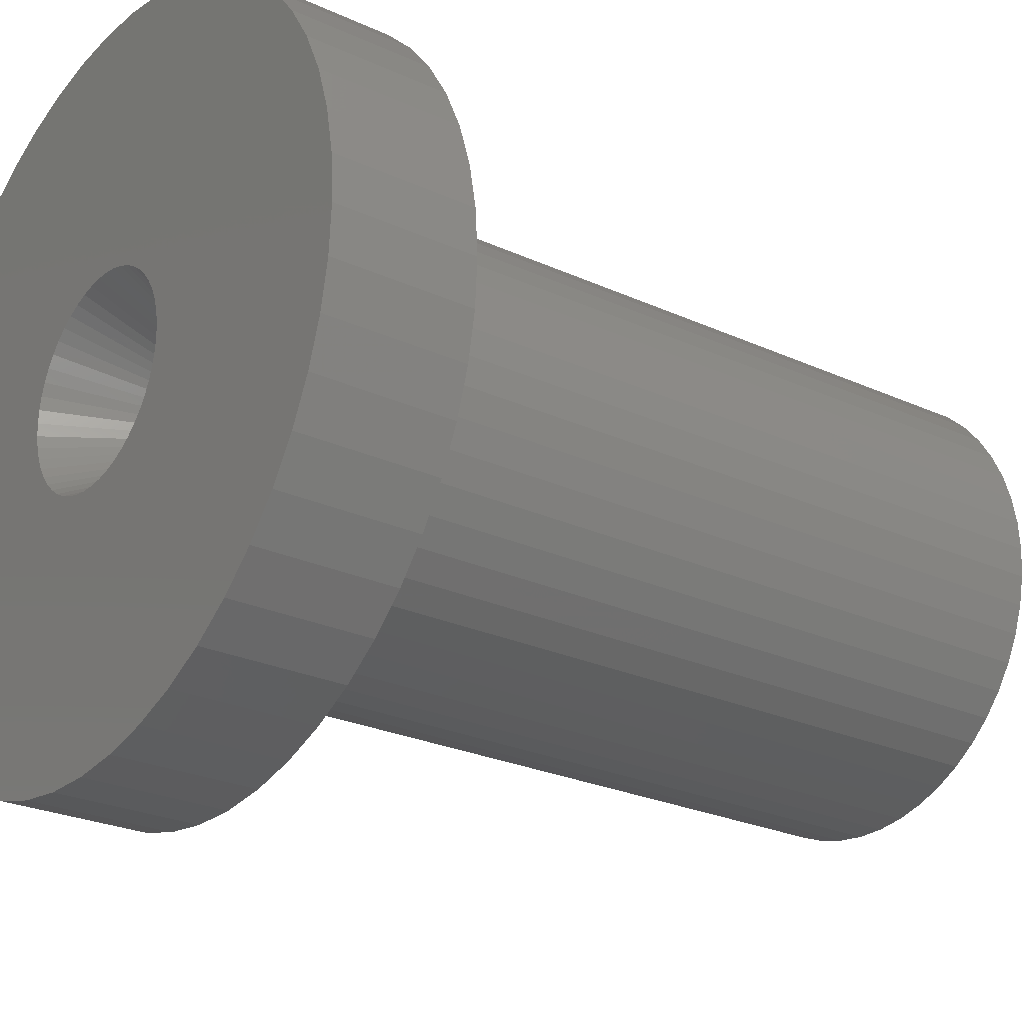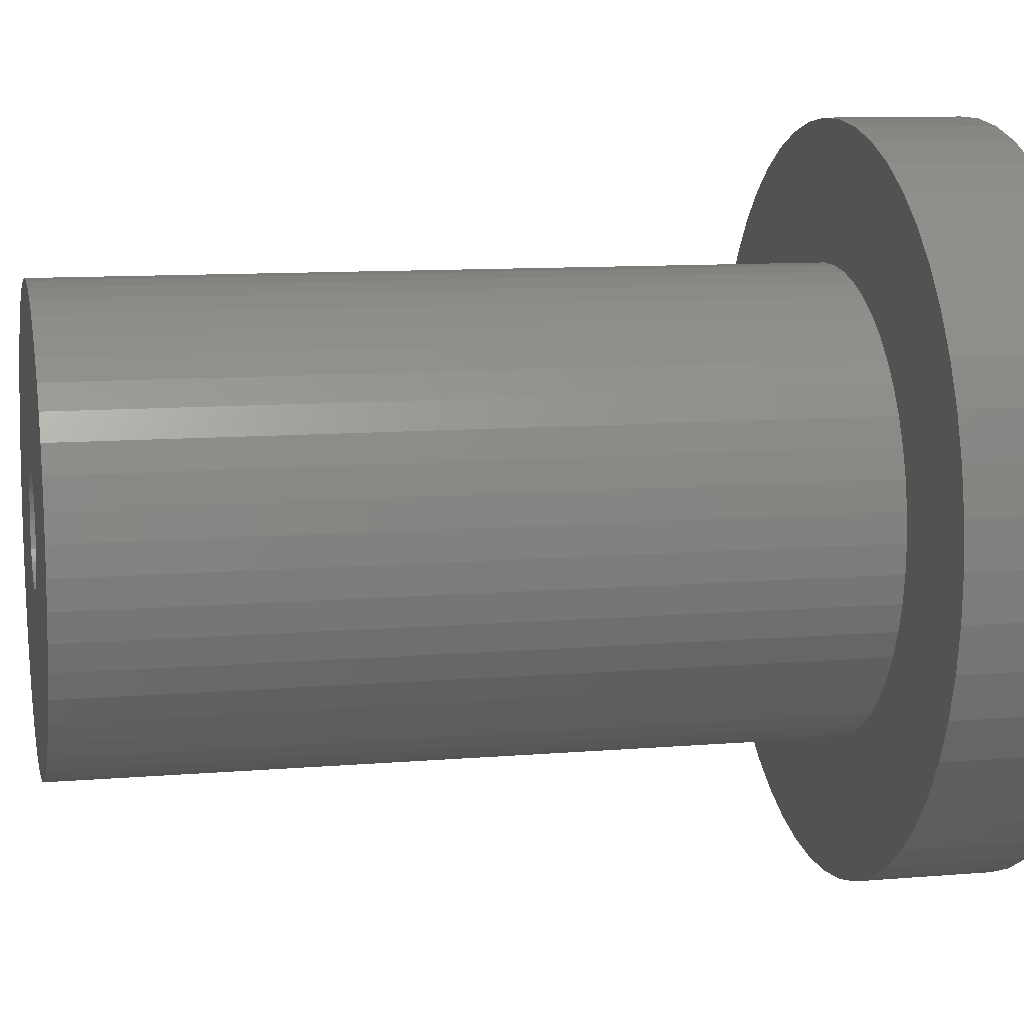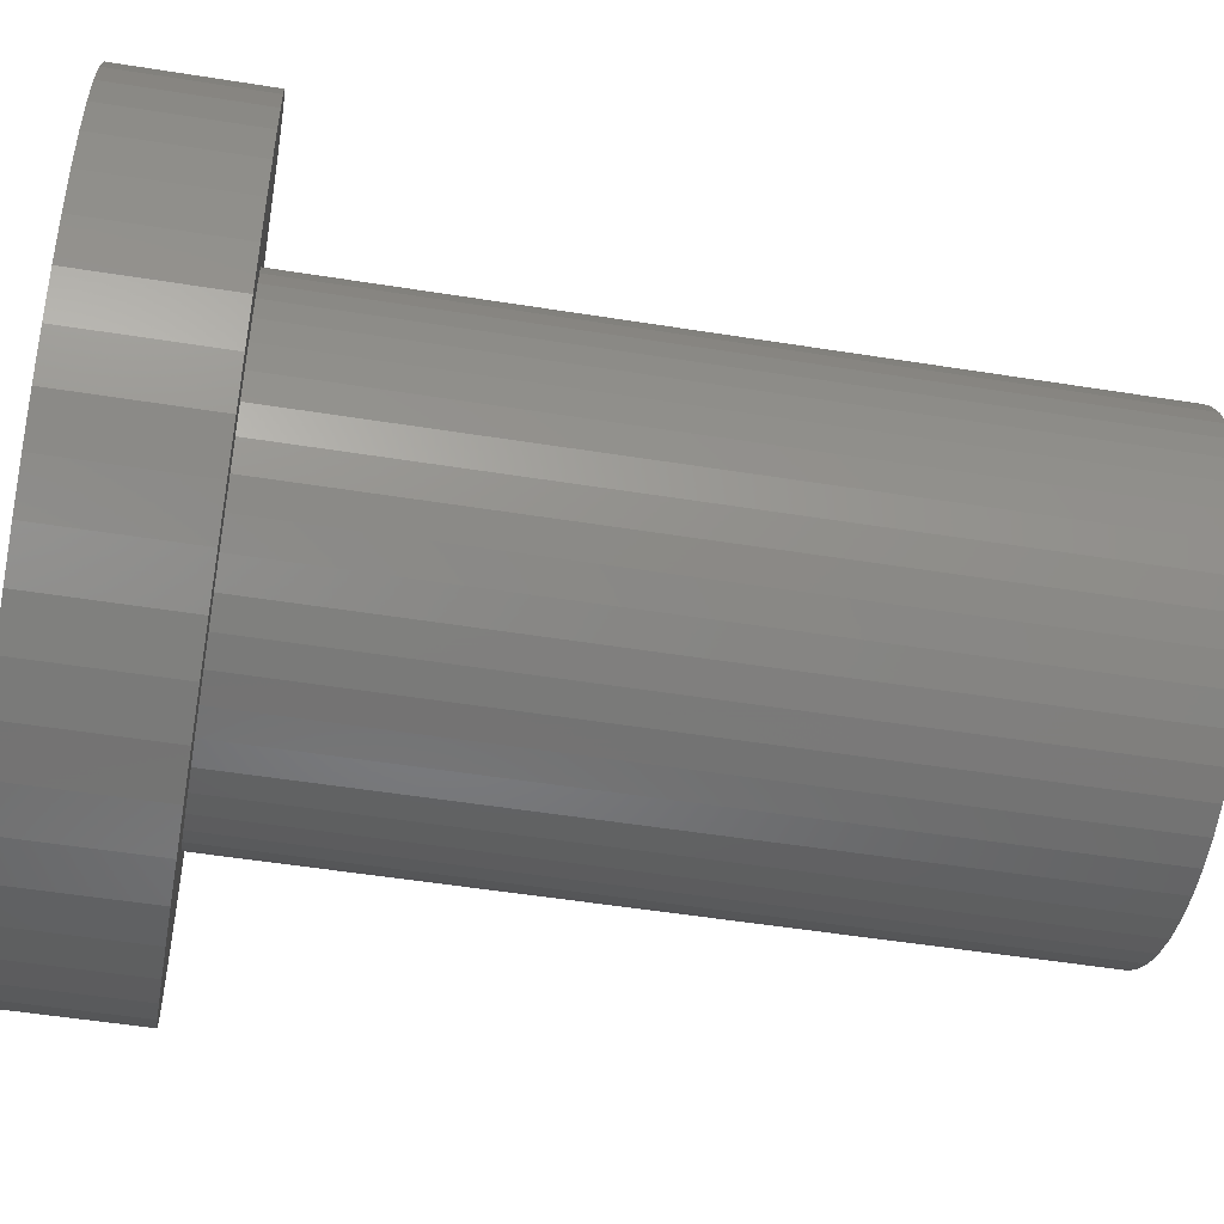
<metadata>
{"format":"stl","ext":"stl","renderer":"f3d","projection":"perspective","resolution":1024,"background":"white","views":[{"elev":-24.9,"azim":53.1,"up":"+Y"},{"elev":10.1,"azim":-102.3,"up":"+Y"},{"elev":-51.1,"azim":80.1,"up":"+Y"}]}
</metadata>
<code>
# stl→obj: 350 verts, 700 faces
v 10 0 -6
v 9.921 1.253 -39
v 9.921 1.253 -6
v 10 0 -39
v -10 0 -39
v -9.921 1.253 -6
v -9.921 1.253 -39
v -10 0 -6
v 0.6279 9.98 -39
v -0.6279 9.98 -6
v 0.6279 9.98 -6
v -0.6279 9.98 -39
v -0.6279 -9.98 -39
v 0.6279 -9.98 -6
v -0.6279 -9.98 -6
v 0.6279 -9.98 -39
v 7.29 6.845 -39
v 6.374 7.705 -6
v 7.29 6.845 -6
v 6.374 7.705 -39
v -6.374 7.705 -39
v -7.29 6.845 -6
v -6.374 7.705 -6
v -7.29 6.845 -39
v -3.09 9.511 -39
v -4.258 9.048 -6
v -3.09 9.511 -6
v -4.258 9.048 -39
v 9.298 3.681 -6
v 8.763 4.818 -39
v 8.763 4.818 -6
v 9.298 3.681 -39
v 8.09 5.878 -39
v 8.09 5.878 -6
v 4.258 9.048 -39
v 3.09 9.511 -6
v 4.258 9.048 -6
v 3.09 9.511 -39
v 1.874 9.823 -6
v 1.874 9.823 -39
v 5.358 8.443 -39
v 5.358 8.443 -6
v -9.298 3.681 -39
v -8.763 4.818 -6
v -8.763 4.818 -39
v -9.298 3.681 -6
v -8.09 5.878 -39
v -8.09 5.878 -6
v -9.686 2.487 -39
v -9.686 2.487 -6
v -5.358 8.443 -6
v -5.358 8.443 -39
v -1.874 9.823 -6
v -1.874 9.823 -39
v 1.874 -9.823 -6
v 1.874 -9.823 -39
v 3.09 -9.511 -39
v 4.258 -9.048 -6
v 3.09 -9.511 -6
v 4.258 -9.048 -39
v 9.686 2.487 -6
v 9.686 2.487 -39
v 4.5 0 0
v 16 0 0
v 15.87 2.005 0
v 4.465 0.564 0
v 15.5 3.979 0
v 15.87 -2.005 0
v 4.359 1.119 0
v 14.88 5.89 0
v 4.465 -0.564 0
v 4.184 1.657 0
v 14.02 7.708 0
v 15.5 -3.979 0
v 3.943 2.168 0
v 12.94 9.405 0
v 4.359 -1.119 0
v 3.641 2.645 0
v 11.66 10.95 0
v 14.88 -5.89 0
v 3.28 3.08 0
v 10.2 12.33 0
v 4.184 -1.657 0
v 2.868 3.467 0
v 8.573 13.51 0
v 14.02 -7.708 0
v 2.411 3.799 0
v 6.812 14.48 0
v 3.943 -2.168 0
v 1.916 4.072 0
v 4.944 15.22 0
v 12.94 -9.405 0
v 3.641 -2.645 0
v 1.391 4.28 0
v 2.998 15.72 0
v 0.8432 4.42 0
v 1.005 15.97 0
v 0.2826 4.491 0
v -0.2826 4.491 0
v -1.005 15.97 0
v -0.8432 4.42 0
v -2.998 15.72 0
v -1.391 4.28 0
v -4.944 15.22 0
v -1.916 4.072 0
v -6.812 14.48 0
v -2.411 3.799 0
v -8.573 13.51 0
v -2.868 3.467 0
v -10.2 12.33 0
v -3.28 3.08 0
v -11.66 10.95 0
v -12.94 9.405 0
v -3.641 2.645 0
v 11.66 -10.95 0
v 3.28 -3.08 0
v 10.2 -12.33 0
v 2.868 -3.467 0
v 8.573 -13.51 0
v 2.411 -3.799 0
v 6.812 -14.48 0
v 1.916 -4.072 0
v 4.944 -15.22 0
v 1.391 -4.28 0
v 2.998 -15.72 0
v 0.8432 -4.42 0
v 1.005 -15.97 0
v 0.2826 -4.491 0
v -0.2826 -4.491 0
v -1.005 -15.97 0
v -0.8432 -4.42 0
v -2.998 -15.72 0
v -1.391 -4.28 0
v -4.944 -15.22 0
v -1.916 -4.072 0
v -6.812 -14.48 0
v -2.411 -3.799 0
v -8.573 -13.51 0
v -2.868 -3.467 0
v -10.2 -12.33 0
v -3.28 -3.08 0
v -11.66 -10.95 0
v -3.641 -2.645 0
v -12.94 -9.405 0
v -3.943 -2.168 0
v -14.02 -7.708 0
v -4.184 -1.657 0
v -14.88 -5.89 0
v -4.359 -1.119 0
v -15.5 -3.979 0
v -4.465 -0.564 0
v -15.87 -2.005 0
v -4.5 0 0
v -3.943 2.168 0
v -14.02 7.708 0
v -4.184 1.657 0
v -14.88 5.89 0
v -4.359 1.119 0
v -15.5 3.979 0
v -4.465 0.564 0
v -15.87 2.005 0
v -16 0 0
v 9.921 -1.253 -6
v 9.921 -1.253 -39
v 5.358 -8.443 -6
v 5.358 -8.443 -39
v 7.29 -6.845 -6
v 8.09 -5.878 -39
v 8.09 -5.878 -6
v 7.29 -6.845 -39
v 9.298 -3.681 -6
v 9.686 -2.487 -39
v 9.686 -2.487 -6
v 9.298 -3.681 -39
v -7.29 -6.845 -39
v -6.374 -7.705 -6
v -7.29 -6.845 -6
v -6.374 -7.705 -39
v -8.763 -4.818 -39
v -9.298 -3.681 -6
v -9.298 -3.681 -39
v -8.763 -4.818 -6
v -8.09 -5.878 -6
v -8.09 -5.878 -39
v 2.375 0 -39
v 2.356 -0.2977 -39
v 2.3 -0.5906 -39
v 2.356 0.2977 -39
v 2.208 -0.8743 -39
v 8.763 -4.818 -39
v 2.081 -1.144 -39
v 2.3 0.5906 -39
v 1.921 -1.396 -39
v 1.731 -1.626 -39
v 6.374 -7.705 -39
v 2.208 0.8743 -39
v 1.514 -1.83 -39
v 1.273 -2.005 -39
v 2.081 1.144 -39
v 1.011 -2.149 -39
v 1.921 1.396 -39
v 0.7339 -2.259 -39
v 0.445 -2.333 -39
v 0.1491 -2.37 -39
v -0.1491 -2.37 -39
v -0.445 -2.333 -39
v -1.874 -9.823 -39
v -0.7339 -2.259 -39
v -3.09 -9.511 -39
v -1.011 -2.149 -39
v -4.258 -9.048 -39
v -1.273 -2.005 -39
v -5.358 -8.443 -39
v -1.514 -1.83 -39
v -1.731 -1.626 -39
v -1.921 -1.396 -39
v 1.731 1.626 -39
v 1.514 1.83 -39
v 1.273 2.005 -39
v 1.011 2.149 -39
v 0.7339 2.259 -39
v 0.445 2.333 -39
v 0.1491 2.37 -39
v -0.1491 2.37 -39
v -0.445 2.333 -39
v -0.7339 2.259 -39
v -1.011 2.149 -39
v -1.273 2.005 -39
v -1.514 1.83 -39
v -1.731 1.626 -39
v -1.921 1.396 -39
v -2.081 1.144 -39
v -2.208 0.8743 -39
v -2.3 0.5906 -39
v -2.356 0.2977 -39
v -2.375 0 -39
v -2.081 -1.144 -39
v -2.208 -0.8743 -39
v -2.3 -0.5906 -39
v -9.686 -2.487 -39
v -2.356 -0.2977 -39
v -9.921 -1.253 -39
v 8.763 -4.818 -6
v -9.686 -2.487 -6
v 6.374 -7.705 -6
v -1.874 -9.823 -6
v -3.09 -9.511 -6
v -4.258 -9.048 -6
v -9.921 -1.253 -6
v -5.358 -8.443 -6
v 15.87 2.005 -6
v 16 0 -6
v -16 0 -6
v -15.87 2.005 -6
v 1.005 15.97 -6
v -1.005 15.97 -6
v -1.005 -15.97 -6
v 1.005 -15.97 -6
v 11.66 10.95 -6
v 10.2 12.33 -6
v -10.2 12.33 -6
v -11.66 10.95 -6
v -4.944 15.22 -6
v -6.812 14.48 -6
v 14.02 7.708 -6
v 14.88 5.89 -6
v 6.812 14.48 -6
v 4.944 15.22 -6
v 2.998 15.72 -6
v 8.573 13.51 -6
v -14.88 5.89 -6
v -14.02 7.708 -6
v -15.5 3.979 -6
v -2.998 15.72 -6
v 2.998 -15.72 -6
v 15.5 3.979 -6
v 12.94 9.405 -6
v -12.94 9.405 -6
v -8.573 13.51 -6
v 15.87 -2.005 -6
v 14.88 -5.89 -6
v 14.02 -7.708 -6
v -14.02 -7.708 -6
v -14.88 -5.89 -6
v -12.94 -9.405 -6
v 15.5 -3.979 -6
v 12.94 -9.405 -6
v 11.66 -10.95 -6
v 10.2 -12.33 -6
v 8.573 -13.51 -6
v 6.812 -14.48 -6
v 4.944 -15.22 -6
v -2.998 -15.72 -6
v -4.944 -15.22 -6
v -6.812 -14.48 -6
v -8.573 -13.51 -6
v -10.2 -12.33 -6
v -11.66 -10.95 -6
v -15.5 -3.979 -6
v -15.87 -2.005 -6
v 2.208 -0.8743 -4.2
v 2.081 -1.144 -4.2
v 2.375 0 -4.2
v 2.356 0.2977 -4.2
v 2.3 -0.5906 -4.2
v -2.3 -0.5906 -4.2
v -2.356 -0.2977 -4.2
v 1.011 -2.149 -4.2
v 1.514 1.83 -4.2
v 1.273 2.005 -4.2
v -0.7339 2.259 -4.2
v -0.445 2.333 -4.2
v 0.445 -2.333 -4.2
v 0.1491 -2.37 -4.2
v -0.445 -2.333 -4.2
v -0.7339 -2.259 -4.2
v -1.921 1.396 -4.2
v 2.356 -0.2977 -4.2
v 1.731 -1.626 -4.2
v 1.921 -1.396 -4.2
v -1.921 -1.396 -4.2
v -1.011 -2.149 -4.2
v -1.731 1.626 -4.2
v -2.356 0.2977 -4.2
v -2.3 0.5906 -4.2
v 1.273 -2.005 -4.2
v -1.273 -2.005 -4.2
v -1.514 -1.83 -4.2
v -1.731 -1.626 -4.2
v 1.011 2.149 -4.2
v -1.273 2.005 -4.2
v -1.011 2.149 -4.2
v -2.081 1.144 -4.2
v -2.375 0 -4.2
v 0.7339 -2.259 -4.2
v 1.514 -1.83 -4.2
v -2.081 -1.144 -4.2
v 2.3 0.5906 -4.2
v 1.731 1.626 -4.2
v 0.445 2.333 -4.2
v -1.514 1.83 -4.2
v -2.208 0.8743 -4.2
v -0.1491 -2.37 -4.2
v 2.081 1.144 -4.2
v 1.921 1.396 -4.2
v -0.1491 2.37 -4.2
v 0.1491 2.37 -4.2
v 0.7339 2.259 -4.2
v -2.208 -0.8743 -4.2
v 2.208 0.8743 -4.2
f 1 2 3
f 2 1 4
f 5 6 7
f 6 5 8
f 9 10 11
f 10 9 12
f 13 14 15
f 14 13 16
f 17 18 19
f 18 17 20
f 21 22 23
f 22 21 24
f 25 26 27
f 26 25 28
f 29 30 31
f 30 29 32
f 31 33 34
f 33 31 30
f 35 36 37
f 36 35 38
f 38 39 36
f 39 38 40
f 41 37 42
f 37 41 35
f 43 44 45
f 44 43 46
f 47 22 24
f 22 47 48
f 49 46 43
f 46 49 50
f 28 51 26
f 51 28 52
f 12 53 10
f 53 12 54
f 16 55 14
f 55 16 56
f 57 58 59
f 58 57 60
f 61 32 29
f 32 61 62
f 3 62 61
f 62 3 2
f 34 17 19
f 17 34 33
f 40 11 39
f 11 40 9
f 20 42 18
f 42 20 41
f 45 48 47
f 48 45 44
f 7 50 49
f 50 7 6
f 63 64 65
f 66 65 67
f 64 63 68
f 69 67 70
f 71 68 63
f 72 70 73
f 68 71 74
f 75 73 76
f 77 74 71
f 78 76 79
f 74 77 80
f 81 79 82
f 83 80 77
f 84 82 85
f 80 83 86
f 87 85 88
f 89 86 83
f 90 88 91
f 86 89 92
f 93 92 89
f 65 66 63
f 67 69 66
f 70 72 69
f 73 75 72
f 76 78 75
f 79 81 78
f 94 91 95
f 82 84 81
f 85 87 84
f 88 90 87
f 91 94 90
f 96 95 97
f 95 96 94
f 97 98 96
f 97 99 98
f 100 99 97
f 99 100 101
f 102 101 100
f 101 102 103
f 104 103 102
f 103 104 105
f 106 105 104
f 105 106 107
f 108 107 106
f 107 108 109
f 110 109 108
f 109 110 111
f 112 111 110
f 113 114 112
f 111 112 114
f 92 93 115
f 116 115 93
f 115 116 117
f 118 117 116
f 117 118 119
f 120 119 118
f 119 120 121
f 122 121 120
f 121 122 123
f 124 123 122
f 123 124 125
f 126 125 124
f 125 126 127
f 128 127 126
f 129 127 128
f 130 129 131
f 129 130 127
f 132 131 133
f 134 133 135
f 136 135 137
f 138 137 139
f 131 132 130
f 140 139 141
f 142 141 143
f 144 143 145
f 146 145 147
f 148 147 149
f 150 149 151
f 133 134 132
f 152 151 153
f 114 113 154
f 155 154 113
f 135 136 134
f 154 155 156
f 137 138 136
f 157 156 155
f 139 140 138
f 156 157 158
f 141 142 140
f 159 158 157
f 143 144 142
f 158 159 160
f 145 146 144
f 161 160 159
f 147 148 146
f 160 161 153
f 149 150 148
f 162 153 161
f 151 152 150
f 153 162 152
f 52 23 51
f 23 52 21
f 54 27 53
f 27 54 25
f 163 4 1
f 4 163 164
f 60 165 58
f 165 60 166
f 167 168 169
f 168 167 170
f 171 172 173
f 172 171 174
f 173 164 163
f 164 173 172
f 175 176 177
f 176 175 178
f 179 180 181
f 180 179 182
f 175 183 184
f 183 175 177
f 185 4 164
f 186 164 172
f 4 185 2
f 187 172 174
f 188 2 185
f 189 174 190
f 2 188 62
f 191 190 168
f 192 62 188
f 193 168 170
f 62 192 32
f 194 170 195
f 196 32 192
f 197 195 166
f 32 196 30
f 198 166 60
f 199 30 196
f 200 60 57
f 30 199 33
f 201 33 199
f 164 186 185
f 172 187 186
f 174 189 187
f 190 191 189
f 168 193 191
f 202 57 56
f 170 194 193
f 195 197 194
f 166 198 197
f 60 200 198
f 57 202 200
f 203 56 16
f 56 203 202
f 16 204 203
f 16 205 204
f 13 205 16
f 205 13 206
f 207 206 13
f 206 207 208
f 209 208 207
f 208 209 210
f 211 210 209
f 210 211 212
f 213 212 211
f 212 213 214
f 178 214 213
f 214 178 215
f 175 215 178
f 215 175 216
f 184 216 175
f 33 201 17
f 217 17 201
f 17 217 20
f 218 20 217
f 20 218 41
f 219 41 218
f 41 219 35
f 220 35 219
f 35 220 38
f 221 38 220
f 38 221 40
f 222 40 221
f 40 222 9
f 223 9 222
f 224 9 223
f 12 224 225
f 224 12 9
f 54 225 226
f 25 226 227
f 28 227 228
f 52 228 229
f 21 229 230
f 225 54 12
f 24 230 231
f 47 231 232
f 45 232 233
f 43 233 234
f 49 234 235
f 7 235 236
f 216 184 237
f 226 25 54
f 179 237 184
f 227 28 25
f 237 179 238
f 228 52 28
f 181 238 179
f 229 21 52
f 238 181 239
f 230 24 21
f 240 239 181
f 231 47 24
f 239 240 241
f 232 45 47
f 242 241 240
f 233 43 45
f 241 242 236
f 234 49 43
f 5 236 242
f 235 7 49
f 236 5 7
f 169 190 243
f 190 169 168
f 181 244 240
f 244 181 180
f 56 59 55
f 59 56 57
f 195 167 245
f 167 195 170
f 166 245 165
f 245 166 195
f 243 174 171
f 174 243 190
f 207 15 246
f 15 207 13
f 211 247 248
f 247 211 209
f 209 246 247
f 246 209 207
f 184 182 179
f 182 184 183
f 240 249 242
f 249 240 244
f 242 8 5
f 8 242 249
f 213 248 250
f 248 213 211
f 178 250 176
f 250 178 213
f 64 251 65
f 251 64 252
f 253 161 254
f 161 253 162
f 255 100 97
f 100 255 256
f 257 127 130
f 127 257 258
f 259 82 79
f 82 259 260
f 261 112 110
f 112 261 262
f 263 106 104
f 106 263 264
f 70 265 73
f 265 70 266
f 267 91 88
f 91 267 268
f 268 95 91
f 95 268 269
f 270 88 85
f 88 270 267
f 271 155 272
f 155 271 157
f 273 157 271
f 157 273 159
f 256 102 100
f 102 256 274
f 258 125 127
f 125 258 275
f 67 266 70
f 266 67 276
f 65 276 67
f 276 65 251
f 76 259 79
f 259 76 277
f 73 277 76
f 277 73 265
f 269 97 95
f 97 269 255
f 260 85 82
f 85 260 270
f 272 113 278
f 113 272 155
f 278 112 262
f 112 278 113
f 254 159 273
f 159 254 161
f 264 108 106
f 108 264 279
f 279 110 108
f 110 279 261
f 274 104 102
f 104 274 263
f 68 252 64
f 252 68 280
f 86 281 80
f 281 86 282
f 283 148 284
f 148 283 146
f 285 146 283
f 146 285 144
f 1 252 280
f 163 280 286
f 252 1 251
f 173 286 281
f 3 251 1
f 171 281 282
f 251 3 276
f 243 282 287
f 61 276 3
f 169 287 288
f 276 61 266
f 167 288 289
f 29 266 61
f 266 29 265
f 280 163 1
f 286 173 163
f 281 171 173
f 282 243 171
f 245 289 290
f 287 169 243
f 288 167 169
f 165 290 291
f 289 245 167
f 290 165 245
f 58 291 292
f 291 58 165
f 292 59 58
f 275 59 292
f 275 55 59
f 258 55 275
f 258 14 55
f 258 15 14
f 257 15 258
f 257 246 15
f 293 246 257
f 293 247 246
f 294 247 293
f 247 294 248
f 295 248 294
f 248 295 250
f 296 250 295
f 250 296 176
f 297 176 296
f 176 297 177
f 298 177 297
f 177 298 183
f 285 183 298
f 183 285 182
f 182 283 180
f 283 182 285
f 31 265 29
f 265 31 277
f 34 277 31
f 277 34 259
f 19 259 34
f 259 19 260
f 18 260 19
f 260 18 270
f 42 270 18
f 270 42 267
f 37 267 42
f 267 37 268
f 36 268 37
f 36 269 268
f 39 269 36
f 39 255 269
f 11 255 39
f 10 255 11
f 10 256 255
f 53 256 10
f 53 274 256
f 27 274 53
f 263 27 26
f 27 263 274
f 264 26 51
f 279 51 23
f 26 264 263
f 261 23 22
f 262 22 48
f 51 279 264
f 278 48 44
f 272 44 46
f 271 46 50
f 273 50 6
f 23 261 279
f 254 6 8
f 284 180 283
f 180 284 244
f 22 262 261
f 299 244 284
f 48 278 262
f 244 299 249
f 44 272 278
f 300 249 299
f 46 271 272
f 249 300 8
f 50 273 271
f 253 8 300
f 6 254 273
f 8 253 254
f 291 119 121
f 119 291 290
f 80 286 74
f 286 80 281
f 115 287 92
f 287 115 288
f 298 144 285
f 144 298 142
f 284 150 299
f 150 284 148
f 300 162 253
f 162 300 152
f 289 115 117
f 115 289 288
f 292 121 123
f 121 292 291
f 275 123 125
f 123 275 292
f 74 280 68
f 280 74 286
f 92 282 86
f 282 92 287
f 295 134 136
f 134 295 294
f 294 132 134
f 132 294 293
f 299 152 300
f 152 299 150
f 290 117 119
f 117 290 289
f 293 130 132
f 130 293 257
f 296 136 138
f 136 296 295
f 297 138 140
f 138 297 296
f 298 140 142
f 140 298 297
f 83 301 302
f 63 66 303
f 303 66 304
f 83 77 305
f 306 307 151
f 124 122 308
f 309 87 310
f 311 312 103
f 83 305 301
f 89 83 302
f 128 313 314
f 315 316 133
f 149 306 151
f 317 114 154
f 71 63 303
f 71 318 305
f 77 71 305
f 116 93 319
f 93 89 320
f 93 320 319
f 122 120 308
f 143 321 145
f 316 322 133
f 312 101 103
f 317 323 114
f 324 325 160
f 71 303 318
f 89 302 320
f 126 124 313
f 126 313 128
f 120 326 308
f 118 116 319
f 327 328 137
f 329 321 143
f 129 315 131
f 137 328 139
f 87 90 330
f 312 99 101
f 331 332 107
f 323 111 114
f 333 317 154
f 307 334 151
f 124 335 313
f 118 319 336
f 120 118 336
f 120 336 326
f 147 306 149
f 145 337 147
f 139 329 141
f 328 329 139
f 322 327 137
f 131 315 133
f 304 66 338
f 78 81 339
f 310 87 330
f 340 96 98
f 94 96 340
f 332 103 105
f 332 105 107
f 332 311 103
f 341 107 109
f 323 341 109
f 333 154 156
f 325 156 158
f 325 158 160
f 325 342 156
f 342 333 156
f 151 334 153
f 334 160 153
f 124 308 335
f 321 337 145
f 141 329 143
f 135 322 137
f 133 322 135
f 314 129 128
f 129 314 343
f 69 72 338
f 66 69 338
f 81 84 339
f 344 75 345
f 346 98 99
f 98 346 347
f 340 98 347
f 90 94 330
f 348 94 340
f 330 94 348
f 341 331 107
f 323 109 111
f 334 324 160
f 337 349 147
f 349 306 147
f 129 343 315
f 339 84 309
f 84 87 309
f 72 75 344
f 345 78 339
f 75 78 345
f 346 99 312
f 350 72 344
f 338 72 350
f 325 233 342
f 233 325 234
f 199 345 201
f 345 199 344
f 222 348 340
f 348 222 221
f 221 330 348
f 330 221 220
f 227 311 332
f 311 227 226
f 342 232 333
f 232 342 233
f 186 303 185
f 303 186 318
f 200 335 308
f 335 200 202
f 188 338 192
f 338 188 304
f 218 339 309
f 339 218 217
f 223 340 347
f 340 223 222
f 317 230 323
f 230 317 231
f 225 346 312
f 346 225 224
f 230 341 323
f 341 230 229
f 185 304 188
f 304 185 303
f 191 301 189
f 301 191 302
f 202 313 335
f 313 202 203
f 201 339 217
f 339 201 345
f 224 347 346
f 347 224 223
f 219 309 310
f 309 219 218
f 220 310 330
f 310 220 219
f 334 235 324
f 235 334 236
f 333 231 317
f 231 333 232
f 226 312 311
f 312 226 225
f 228 332 331
f 332 228 227
f 229 331 341
f 331 229 228
f 187 318 186
f 318 187 305
f 194 320 193
f 320 194 319
f 193 302 191
f 302 193 320
f 203 314 313
f 314 203 204
f 194 336 319
f 336 194 197
f 196 344 199
f 344 196 350
f 192 350 196
f 350 192 338
f 324 234 325
f 234 324 235
f 214 329 328
f 329 214 215
f 212 328 327
f 328 212 214
f 307 236 334
f 236 307 241
f 349 239 306
f 239 349 238
f 329 216 321
f 216 329 215
f 198 308 326
f 308 198 200
f 189 305 187
f 305 189 301
f 204 343 314
f 343 204 205
f 205 315 343
f 315 205 206
f 208 322 316
f 322 208 210
f 206 316 315
f 316 206 208
f 306 241 307
f 241 306 239
f 321 237 337
f 237 321 216
f 337 238 349
f 238 337 237
f 197 326 336
f 326 197 198
f 210 327 322
f 327 210 212

</code>
